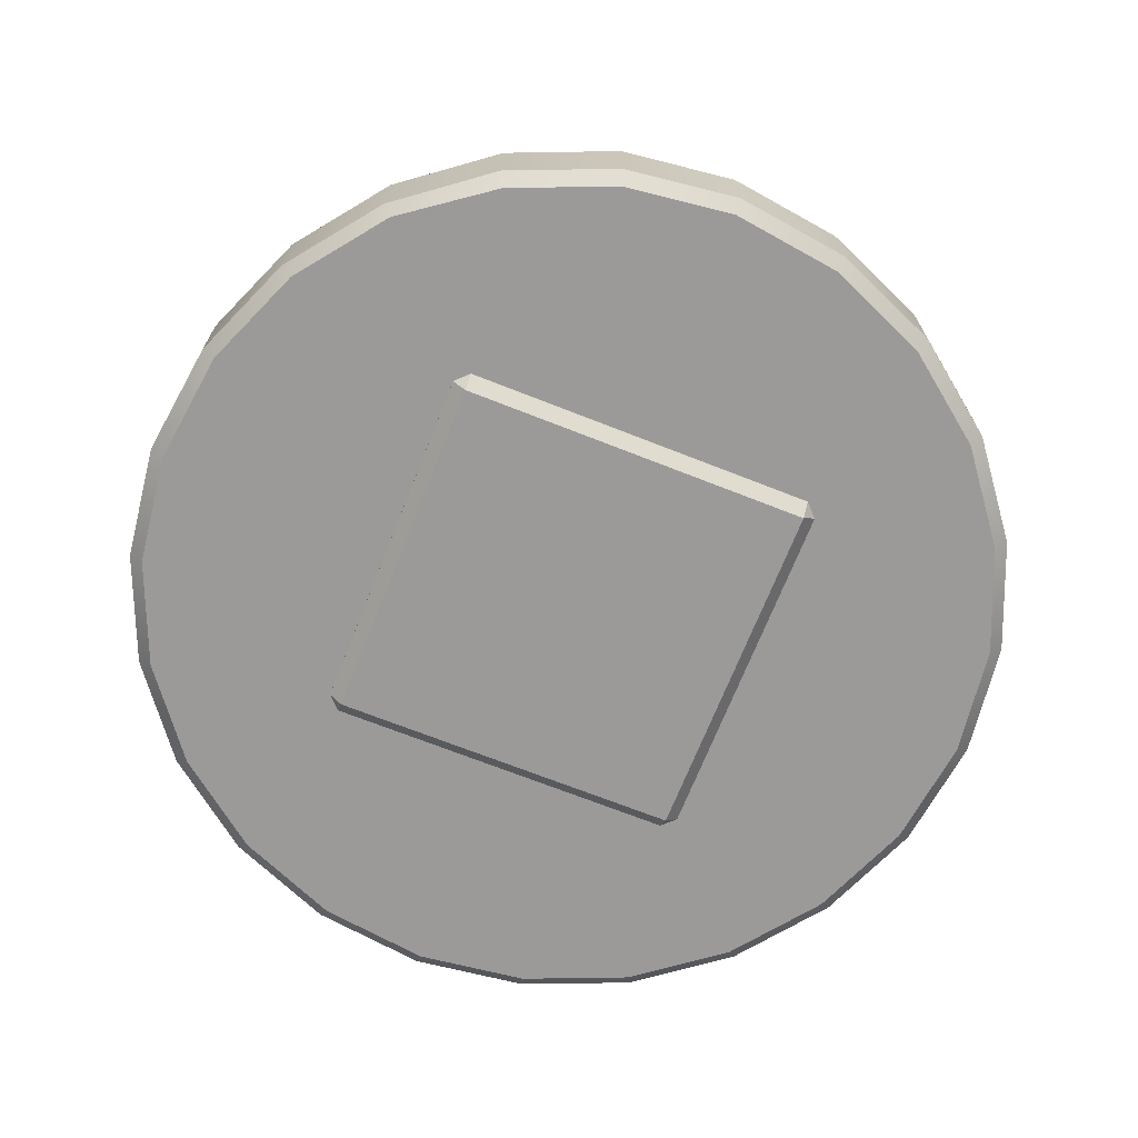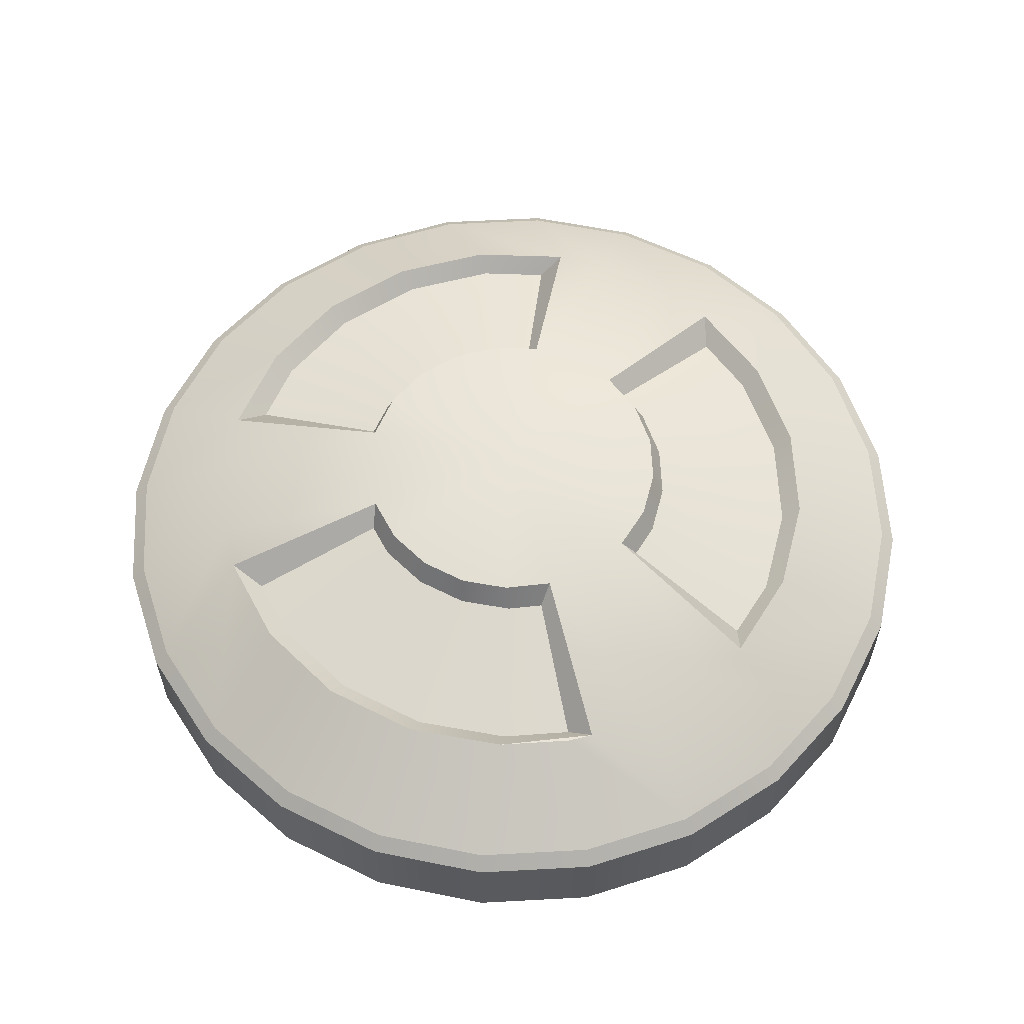
<metadata>
{"format":"obj","ext":"obj","renderer":"f3d","projection":"perspective","resolution":1024,"background":"white","views":[{"elev":-69.5,"azim":-111.6,"up":"+Y"},{"elev":59.0,"azim":-160.7,"up":"+Y"}]}
</metadata>
<code>
v -1.121 0.3409 0
v -1.082 0.3409 -0.29
v -1.118 0.307 -0.2996
v -1.158 0.307 0
v -1.003 0.307 -0.5788
v -0.9704 0.3409 -0.5603
v -0.8185 0.307 -0.8185
v -0.7923 0.3409 -0.7923
v -0.5788 0.307 -1.003
v -0.5603 0.3409 -0.9704
v -0.2996 0.307 -1.118
v -0.29 0.3409 -1.082
v 1.221e-06 0.307 -1.158
v 1.221e-06 0.3409 -1.121
v 0.2996 0.307 -1.118
v 0.29 0.3409 -1.082
v 0.5788 0.307 -1.003
v 0.5603 0.3409 -0.9704
v 0.8185 0.307 -0.8185
v 0.7923 0.3409 -0.7923
v 1.003 0.307 -0.5788
v 0.9704 0.3409 -0.5603
v 1.118 0.307 -0.2996
v 1.082 0.3409 -0.29
v 1.158 0.307 -1.221e-06
v 1.121 0.3409 -1.221e-06
v 1.118 0.307 0.2996
v 1.082 0.3409 0.29
v 1.003 0.307 0.5788
v 0.9704 0.3409 0.5603
v 0.8185 0.307 0.8185
v 0.7923 0.3409 0.7923
v 0.5788 0.307 1.003
v 0.5603 0.3409 0.9704
v 0.2996 0.307 1.118
v 0.29 0.3409 1.082
v 2.441e-06 0.307 1.158
v 2.441e-06 0.3409 1.121
v -0.2996 0.307 1.118
v -0.29 0.3409 1.082
v -0.5788 0.307 1.003
v -0.5603 0.3409 0.9704
v -0.8185 0.307 0.8185
v -0.7923 0.3409 0.7923
v -1.003 0.307 0.5788
v -0.9704 0.3409 0.5603
v -1.118 0.307 0.2996
v -1.082 0.3409 0.29
v -1.158 0.281 0
v -1.118 0.281 -0.2996
v -1.118 0.07134 -0.2996
v -1.158 0.07134 0
v -1.003 0.07134 -0.5788
v -1.003 0.281 -0.5788
v -0.8185 0.07134 -0.8185
v -0.8185 0.281 -0.8185
v -1.118 0.281 0.2996
v -1.118 0.07134 0.2996
v -1.003 0.281 0.5788
v -1.003 0.07134 0.5788
v -0.8185 0.281 0.8185
v -0.8185 0.07134 0.8185
v -0.8185 0.281 -0.8185
v -0.5788 0.281 -1.003
v -0.5788 0.07134 -1.003
v -0.8185 0.07134 -0.8185
v -0.2996 0.07134 -1.118
v -0.2996 0.281 -1.118
v 1.221e-06 0.07134 -1.158
v 1.221e-06 0.281 -1.158
v 0.2996 0.07134 -1.118
v 0.2996 0.281 -1.118
v 0.5788 0.07134 -1.003
v 0.5788 0.281 -1.003
v 0.8185 0.07134 -0.8185
v 0.8185 0.281 -0.8185
v 0.8185 0.281 -0.8185
v 1.003 0.281 -0.5788
v 1.003 0.07134 -0.5788
v 0.8185 0.07134 -0.8185
v 1.118 0.07134 -0.2996
v 1.118 0.281 -0.2996
v 1.158 0.07134 -1.221e-06
v 1.158 0.281 0
v 1.118 0.07134 0.2996
v 1.118 0.281 0.2996
v 1.003 0.07134 0.5788
v 1.003 0.281 0.5788
v 0.8185 0.07134 0.8185
v 0.8185 0.281 0.8185
v 0.5788 0.281 1.003
v 0.5788 0.07134 1.003
v 0.8185 0.07134 0.8185
v 0.8185 0.281 0.8185
v 0.2996 0.07134 1.118
v 0.2996 0.281 1.118
v 2.441e-06 0.07134 1.158
v 2.441e-06 0.281 1.158
v -0.2996 0.07134 1.118
v -0.2996 0.281 1.118
v -0.5788 0.07134 1.003
v -0.5788 0.281 1.003
v -0.8185 0.07134 0.8185
v -0.8185 0.281 0.8185
v -1.158 0.07134 0
v -1.118 0.07134 -0.2996
v -1.082 0.03739 -0.29
v -1.121 0.03739 0
v -0.9704 0.03739 -0.5603
v -1.003 0.07134 -0.5788
v -0.801 0.03739 -0.7923
v -0.8185 0.07134 -0.8185
v -0.569 0.03739 -0.9704
v -0.5788 0.07134 -1.003
v -0.2987 0.03739 -1.082
v -0.2996 0.07134 -1.118
v 1.221e-06 0.03739 -1.121
v 1.221e-06 0.07134 -1.158
v 0.29 0.03739 -1.082
v 0.2996 0.07134 -1.118
v 0.5603 0.03739 -0.9704
v 0.5788 0.07134 -1.003
v 0.7923 0.03739 -0.7923
v 0.8185 0.07134 -0.8185
v 0.9704 0.03739 -0.5603
v 1.003 0.07134 -0.5788
v 1.082 0.03739 -0.29
v 1.118 0.07134 -0.2996
v 1.121 0.03739 -1.221e-06
v 1.158 0.07134 -1.221e-06
v 1.082 0.03739 0.29
v 1.118 0.07134 0.2996
v 0.9704 0.03739 0.5603
v 1.003 0.07134 0.5788
v 0.7923 0.03739 0.7923
v 0.8185 0.07134 0.8185
v 0.5603 0.03739 0.9704
v 0.5788 0.07134 1.003
v 0.29 0.03739 1.082
v 0.2996 0.07134 1.118
v 2.441e-06 0.03739 1.121
v 2.441e-06 0.07134 1.158
v -0.29 0.03739 1.082
v -0.2996 0.07134 1.118
v -0.5603 0.03739 0.9704
v -0.5788 0.07134 1.003
v -0.7923 0.03739 0.7923
v -0.8185 0.07134 0.8185
v -0.9704 0.03739 0.5603
v -1.003 0.07134 0.5788
v -1.082 0.03739 0.29
v -1.118 0.07134 0.2996
v -1.082 0.03739 -0.29
v -0.008197 0.03763 0
v -1.121 0.03739 0
v -1.082 0.03739 0.29
v -0.9704 0.03739 -0.5603
v -0.801 0.03739 -0.7923
v -0.569 0.03739 -0.9704
v -0.2987 0.03739 -1.082
v 1.221e-06 0.03739 -1.121
v 0.29 0.03739 -1.082
v 0.5603 0.03739 -0.9704
v 0.7923 0.03739 -0.7923
v 0.9704 0.03739 -0.5603
v 1.082 0.03739 -0.29
v 1.121 0.03739 -1.221e-06
v 1.082 0.03739 0.29
v 0.9704 0.03739 0.5603
v 0.7923 0.03739 0.7923
v 0.5603 0.03739 0.9704
v 0.29 0.03739 1.082
v 2.441e-06 0.03739 1.121
v -0.29 0.03739 1.082
v -0.5603 0.03739 0.9704
v -0.7923 0.03739 0.7923
v -0.9704 0.03739 0.5603
v -1.121 0.3409 0
v -0.8519 0.4929 -0.05777
v -0.7958 0.4929 -0.3071
v -1.082 0.3409 -0.29
v -0.74 0.4929 -0.4273
v -0.9704 0.3409 -0.5603
v -0.6042 0.4929 -0.6042
v -0.7923 0.3409 -0.7923
v -0.4818 0.4929 -0.7033
v -0.4273 0.4929 -0.74
v -0.5603 0.3409 -0.9704
v -0.2518 0.4929 -0.8148
v -0.29 0.3409 -1.082
v 0.0008474 0.4929 -0.8537
v 1.221e-06 0.3409 -1.121
v 0.2537 0.4929 -0.8163
v 0.29 0.3409 -1.082
v 0.4843 0.4929 -0.7061
v 0.5603 0.3409 -0.9704
v 0.6722 0.4929 -0.5328
v 0.7923 0.3409 -0.7923
v 0.74 0.4929 -0.4273
v 0.9704 0.3409 -0.5603
v 0.8254 0.4929 -0.2212
v 1.082 0.3409 -0.29
v 0.8583 0.4929 -0.06279
v 1.121 0.3409 -1.221e-06
v 0.8399 0.4929 0.1922
v 1.082 0.3409 0.29
v 0.7472 0.4929 0.4304
v 0.9704 0.3409 0.5603
v 0.5884 0.4929 0.6307
v 0.7923 0.3409 0.7923
v 0.3777 0.4929 0.7753
v 0.5603 0.3409 0.9704
v 0.1337 0.4929 0.8513
v 0.29 0.3409 1.082
v 2.441e-06 0.4929 0.8545
v 2.441e-06 0.3409 1.121
v -0.2212 0.4929 0.8254
v -0.29 0.3409 1.082
v -0.3664 0.4929 0.7775
v -0.5603 0.3409 0.9704
v -0.578 0.4929 0.6341
v -0.7923 0.3409 0.7923
v -0.738 0.4929 0.4347
v -0.9704 0.3409 0.5603
v -0.8321 0.4929 0.1971
v -1.082 0.3409 0.29
v -0.05526 0.5955 0.4197
v -0.1769 0.597 0.3806
v 1.221e-06 0.6523 0
v 0.06686 0.597 0.4166
v 0.1858 0.597 0.3795
v 0.2885 0.597 0.309
v 0.3659 0.597 0.2114
v 0.4111 0.597 0.09528
v 0.42 0.597 -0.02898
v 0.3911 0.5955 -0.162
v 0.3294 0.597 -0.2581
v 0.2378 0.597 -0.3425
v 0.1254 0.597 -0.3963
v 0.002135 0.597 -0.4145
v -0.121 0.597 -0.3955
v -0.2329 0.597 -0.341
v -0.3359 0.5955 -0.2577
v -0.3861 0.597 -0.1481
v -0.4135 0.597 -0.02654
v -0.4038 0.597 0.09767
v -0.358 0.597 0.2135
v -0.28 0.597 0.3107
v 1.003 0.307 0.5788
v 0.8185 0.307 0.8185
v 0.8185 0.281 0.8185
v 1.003 0.281 0.5788
v 1.118 0.307 0.2996
v 1.118 0.281 0.2996
v 1.158 0.307 -1.221e-06
v 1.158 0.281 0
v 1.118 0.307 -0.2996
v 1.118 0.281 -0.2996
v 1.003 0.307 -0.5788
v 1.003 0.281 -0.5788
v 0.8185 0.307 -0.8185
v 0.8185 0.281 -0.8185
v 0.5788 0.307 -1.003
v 0.8185 0.307 -0.8185
v 0.8185 0.281 -0.8185
v 0.5788 0.281 -1.003
v 0.2996 0.307 -1.118
v 0.2996 0.281 -1.118
v 1.221e-06 0.307 -1.158
v 1.221e-06 0.281 -1.158
v -0.2996 0.307 -1.118
v -0.2996 0.281 -1.118
v -0.5788 0.307 -1.003
v -0.5788 0.281 -1.003
v -0.8185 0.307 -0.8185
v -0.8185 0.281 -0.8185
v -1.003 0.307 -0.5788
v -0.8185 0.307 -0.8185
v -0.8185 0.281 -0.8185
v -1.003 0.281 -0.5788
v -1.118 0.307 -0.2996
v -1.118 0.281 -0.2996
v -1.158 0.307 0
v -1.158 0.281 0
v -1.118 0.307 0.2996
v -1.118 0.281 0.2996
v -1.003 0.307 0.5788
v -1.003 0.281 0.5788
v -0.8185 0.307 0.8185
v -0.8185 0.281 0.8185
v -0.5788 0.307 1.003
v -0.8185 0.307 0.8185
v -0.8185 0.281 0.8185
v -0.5788 0.281 1.003
v -0.2996 0.307 1.118
v -0.2996 0.281 1.118
v 2.441e-06 0.307 1.158
v 2.441e-06 0.281 1.158
v 0.2996 0.307 1.118
v 0.2996 0.281 1.118
v 0.5788 0.307 1.003
v 0.5788 0.281 1.003
v 0.8185 0.307 0.8185
v 0.8185 0.281 0.8185
v 0.465 0 -0.465
v -0.465 0 -0.465
v -0.465 0.035 -0.5
v 0.465 0.035 -0.5
v 0.5 0.035 -0.465
v 0.5 0.035 0.465
v 0.465 0 0.465
v 0.465 0 -0.465
v -0.465 0 -0.465
v -0.465 0 0.465
v -0.5 0.035 0.465
v -0.5 0.035 -0.465
v 0.465 0.035 0.5
v -0.465 0.035 0.5
v -0.465 0 0.465
v 0.465 0 0.465
v 0.465 0.035 -0.5
v 0.5 0.035 -0.465
v 0.465 0 -0.465
v -0.5 0.035 -0.465
v -0.465 0.035 -0.5
v -0.465 0 -0.465
v -0.465 0.035 0.5
v -0.5 0.035 0.465
v -0.465 0 0.465
v 0.5 0.035 0.465
v 0.465 0.035 0.5
v 0.465 0 0.465
v 0.465 0 0.465
v -0.465 0 0.465
v -0.465 0 -0.465
v 0.465 0 -0.465
v -0.465 0.035 0.5
v -0.465 0.1561 0.5
v -0.5 0.1561 0.465
v -0.5 0.035 0.465
v 0.5 0.035 0.465
v 0.5 0.1561 0.465
v 0.465 0.1561 0.5
v 0.465 0.035 0.5
v -0.465 0.1561 -0.5
v -0.465 0.035 -0.5
v -0.5 0.035 -0.465
v -0.5 0.1561 -0.465
v 0.5 0.1561 -0.465
v 0.5 0.035 -0.465
v 0.465 0.035 -0.5
v 0.465 0.1561 -0.5
v 0.465 0.1561 0.5
v -0.465 0.1561 0.5
v -0.465 0.035 0.5
v 0.465 0.035 0.5
v 0.465 0.035 -0.5
v -0.465 0.035 -0.5
v -0.465 0.1561 -0.5
v 0.465 0.1561 -0.5
v -0.5 0.035 -0.465
v -0.5 0.035 0.465
v -0.5 0.1561 0.465
v -0.5 0.1561 -0.465
v 0.5 0.1561 -0.465
v 0.5 0.1561 0.465
v 0.5 0.035 0.465
v 0.5 0.035 -0.465
v 0.1254 0.597 -0.3963
v 0.13 0.5341 -0.4255
v -0.00426 0.5341 -0.4453
v 0.002135 0.597 -0.4145
v 0.2378 0.597 -0.3425
v 0.2524 0.5341 -0.367
v -0.1384 0.5341 -0.4247
v -0.121 0.597 -0.3955
v -0.2231 0.5343 -0.3838
v -0.2329 0.597 -0.341
v 0.3294 0.597 -0.2581
v 0.3217 0.5343 -0.3033
v 0.2524 0.5341 -0.367
v 0.2378 0.597 -0.3425
v 0.4111 0.597 0.09528
v 0.4358 0.5341 0.1047
v 0.4427 0.5343 0.0108
v 0.42 0.597 -0.02898
v 0.3659 0.597 0.2114
v 0.3866 0.5341 0.2311
v 0.2885 0.597 0.309
v 0.3023 0.5341 0.3375
v 0.1858 0.597 0.3795
v 0.1904 0.5341 0.4143
v 0.3023 0.5341 0.3375
v 0.2885 0.597 0.309
v 0.06686 0.597 0.4166
v 0.1006 0.5343 0.4424
v -0.28 0.597 0.3107
v -0.3016 0.5341 0.3292
v -0.2238 0.5343 0.3822
v -0.1769 0.597 0.3806
v -0.358 0.597 0.2135
v -0.3865 0.5341 0.2234
v -0.3016 0.5341 0.3292
v -0.28 0.597 0.3107
v -0.4038 0.597 0.09767
v -0.4365 0.5341 0.0972
v -0.4135 0.597 -0.02654
v -0.447 0.5341 -0.0381
v -0.3861 0.597 -0.1481
v -0.4265 0.5343 -0.1299
v 0.0008474 0.4929 -0.8537
v -0.005783 0.4509 -0.8067
v 0.2353 0.4509 -0.7711
v 0.2537 0.4929 -0.8163
v 0.4551 0.4509 -0.666
v 0.4843 0.4929 -0.7061
v 0.5804 0.451 -0.55
v 0.6722 0.4929 -0.5328
v -0.2518 0.4929 -0.8148
v -0.2466 0.4509 -0.7696
v -0.4818 0.4929 -0.7033
v -0.4109 0.4505 -0.6974
v 0.6722 0.4929 -0.5328
v 0.5804 0.451 -0.55
v 0.3217 0.5343 -0.3033
v 0.3294 0.597 -0.2581
v 0.42 0.597 -0.02898
v 0.4427 0.5343 0.0108
v 0.8004 0.4513 0.008016
v 0.8583 0.4929 -0.06279
v 0.8583 0.4929 -0.06279
v 0.8004 0.4513 0.008016
v 0.7882 0.4509 0.1846
v 0.8399 0.4929 0.1922
v 0.6999 0.4509 0.4117
v 0.7472 0.4929 0.4304
v 0.5485 0.4509 0.6026
v 0.5884 0.4929 0.6307
v 0.3476 0.4509 0.7405
v 0.3777 0.4929 0.7753
v 0.1784 0.45 0.7931
v 0.1337 0.4929 0.8513
v 0.1337 0.4929 0.8513
v 0.1784 0.45 0.7931
v 0.1006 0.5343 0.4424
v 0.06686 0.597 0.4166
v -0.1769 0.597 0.3806
v -0.2238 0.5343 0.3822
v -0.3989 0.4512 0.698
v -0.3664 0.4929 0.7775
v -0.3664 0.4929 0.7775
v -0.3989 0.4512 0.698
v -0.5468 0.4509 0.5951
v -0.578 0.4929 0.6341
v -0.6993 0.4509 0.405
v -0.738 0.4929 0.4347
v -0.789 0.4509 0.1785
v -0.8321 0.4929 0.1971
v -0.8079 0.4509 -0.06443
v -0.8519 0.4929 -0.05777
v -0.7687 0.4512 -0.2334
v -0.7958 0.4929 -0.3071
v -0.7958 0.4929 -0.3071
v -0.7687 0.4512 -0.2334
v -0.4265 0.5343 -0.1299
v -0.3861 0.597 -0.1481
v -0.2329 0.597 -0.341
v -0.2231 0.5343 -0.3838
v -0.4109 0.4505 -0.6974
v -0.4818 0.4929 -0.7033
v -0.00426 0.5341 -0.4453
v 0.13 0.5341 -0.4255
v 0.2353 0.4509 -0.7711
v -0.005783 0.4509 -0.8067
v 0.4551 0.4509 -0.666
v 0.2524 0.5341 -0.367
v 0.5804 0.451 -0.55
v 0.3217 0.5343 -0.3033
v -0.1384 0.5341 -0.4247
v -0.2466 0.4509 -0.7696
v -0.2231 0.5343 -0.3838
v -0.4109 0.4505 -0.6974
v 0.4427 0.5343 0.0108
v 0.4358 0.5341 0.1047
v 0.7882 0.4509 0.1846
v 0.8004 0.4513 0.008016
v 0.6999 0.4509 0.4117
v 0.3866 0.5341 0.2311
v 0.5485 0.4509 0.6026
v 0.3023 0.5341 0.3375
v 0.3476 0.4509 0.7405
v 0.1904 0.5341 0.4143
v 0.1784 0.45 0.7931
v 0.1006 0.5343 0.4424
v -0.2238 0.5343 0.3822
v -0.3016 0.5341 0.3292
v -0.5468 0.4509 0.5951
v -0.3989 0.4512 0.698
v -0.6993 0.4509 0.405
v -0.3865 0.5341 0.2234
v -0.789 0.4509 0.1785
v -0.4365 0.5341 0.0972
v -0.8079 0.4509 -0.06443
v -0.447 0.5341 -0.0381
v -0.7687 0.4512 -0.2334
v -0.4265 0.5343 -0.1299
g Jammer_Medium
f 1 2 3
f 1 3 4
f 2 5 3
f 2 6 5
f 6 7 5
f 6 8 7
f 8 9 7
f 8 10 9
f 10 11 9
f 10 12 11
f 12 13 11
f 12 14 13
f 14 15 13
f 14 16 15
f 16 17 15
f 16 18 17
f 18 19 17
f 18 20 19
f 20 21 19
f 20 22 21
f 22 23 21
f 22 24 23
f 24 25 23
f 24 26 25
f 26 27 25
f 26 28 27
f 28 29 27
f 28 30 29
f 30 31 29
f 30 32 31
f 32 33 31
f 32 34 33
f 34 35 33
f 34 36 35
f 36 37 35
f 36 38 37
f 38 39 37
f 38 40 39
f 40 41 39
f 40 42 41
f 42 43 41
f 42 44 43
f 44 45 43
f 44 46 45
f 46 47 45
f 46 48 47
f 48 4 47
f 48 1 4
f 49 50 51
f 49 51 52
f 50 53 51
f 50 54 53
f 54 55 53
f 54 56 55
f 57 49 52
f 57 52 58
f 59 57 58
f 59 58 60
f 61 59 60
f 61 60 62
f 63 64 65
f 63 65 66
f 64 67 65
f 64 68 67
f 68 69 67
f 68 70 69
f 70 71 69
f 70 72 71
f 72 73 71
f 72 74 73
f 74 75 73
f 74 76 75
f 77 78 79
f 77 79 80
f 78 81 79
f 78 82 81
f 82 83 81
f 82 84 83
f 84 85 83
f 84 86 85
f 86 87 85
f 86 88 87
f 88 89 87
f 88 90 89
f 91 92 93
f 91 93 94
f 91 95 92
f 91 96 95
f 96 97 95
f 96 98 97
f 98 99 97
f 98 100 99
f 100 101 99
f 100 102 101
f 102 103 101
f 102 104 103
f 105 106 107
f 105 107 108
f 106 109 107
f 106 110 109
f 110 111 109
f 110 112 111
f 112 113 111
f 112 114 113
f 114 115 113
f 114 116 115
f 116 117 115
f 116 118 117
f 118 119 117
f 118 120 119
f 120 121 119
f 120 122 121
f 122 123 121
f 122 124 123
f 124 125 123
f 124 126 125
f 126 127 125
f 126 128 127
f 128 129 127
f 128 130 129
f 130 131 129
f 130 132 131
f 132 133 131
f 132 134 133
f 134 135 133
f 134 136 135
f 136 137 135
f 136 138 137
f 138 139 137
f 138 140 139
f 140 141 139
f 140 142 141
f 142 143 141
f 142 144 143
f 144 145 143
f 144 146 145
f 146 147 145
f 146 148 147
f 148 149 147
f 148 150 149
f 150 151 149
f 150 152 151
f 152 108 151
f 152 105 108
f 153 154 155
f 155 154 156
f 157 154 153
f 158 154 157
f 159 154 158
f 160 154 159
f 161 154 160
f 162 154 161
f 163 154 162
f 164 154 163
f 165 154 164
f 166 154 165
f 167 154 166
f 168 154 167
f 169 154 168
f 170 154 169
f 171 154 170
f 172 154 171
f 173 154 172
f 174 154 173
f 175 154 174
f 176 154 175
f 177 154 176
f 156 154 177
f 178 179 180
f 178 180 181
f 181 180 182
f 181 182 183
f 183 182 184
f 183 184 185
f 185 184 186
f 185 186 187
f 187 188 185
f 188 187 189
f 188 189 190
f 190 189 191
f 190 191 192
f 192 191 193
f 192 193 194
f 194 193 195
f 194 195 196
f 196 195 197
f 196 197 198
f 198 197 199
f 198 199 200
f 200 199 201
f 200 201 202
f 202 201 203
f 202 203 204
f 204 203 205
f 204 205 206
f 206 205 207
f 206 207 208
f 208 207 209
f 208 209 210
f 210 209 211
f 210 211 212
f 212 211 213
f 212 213 214
f 214 213 215
f 214 215 216
f 216 215 217
f 216 217 218
f 218 217 219
f 218 219 220
f 220 219 221
f 220 221 222
f 222 221 223
f 222 223 224
f 224 223 225
f 224 225 226
f 226 225 179
f 226 179 178
f 215 227 217
f 217 227 228
f 217 228 219
f 227 229 228
f 230 229 227
f 231 229 230
f 232 229 231
f 233 229 232
f 234 229 233
f 235 229 234
f 236 229 235
f 201 236 235
f 199 236 201
f 201 235 203
f 237 229 236
f 237 236 199
f 238 229 237
f 239 229 238
f 240 229 239
f 241 229 240
f 242 229 241
f 243 229 242
f 184 243 242
f 182 243 184
f 184 242 186
f 244 229 243
f 244 243 182
f 245 229 244
f 246 229 245
f 247 229 246
f 248 229 247
f 228 229 248
f 244 182 180
f 237 199 197
f 230 227 215
f 230 215 213
f 249 250 251
f 249 251 252
f 253 249 252
f 253 252 254
f 255 253 254
f 255 254 256
f 257 255 256
f 257 256 258
f 259 257 258
f 259 258 260
f 261 259 260
f 261 260 262
f 263 264 265
f 263 265 266
f 267 263 266
f 267 266 268
f 269 267 268
f 269 268 270
f 271 269 270
f 271 270 272
f 273 271 272
f 273 272 274
f 275 273 274
f 275 274 276
f 277 278 279
f 277 279 280
f 281 277 280
f 281 280 282
f 283 281 282
f 283 282 284
f 285 283 284
f 285 284 286
f 287 285 286
f 287 286 288
f 289 287 288
f 289 288 290
f 291 292 293
f 291 293 294
f 295 291 294
f 295 294 296
f 297 295 296
f 297 296 298
f 299 297 298
f 299 298 300
f 301 299 300
f 301 300 302
f 303 301 302
f 303 302 304
f 305 306 307
f 305 307 308
f 309 310 311
f 309 311 312
f 313 314 315
f 313 315 316
f 317 318 319
f 317 319 320
f 321 322 323
f 324 325 326
f 327 328 329
f 330 331 332
f 333 334 335
f 333 335 336
f 337 338 339
f 337 339 340
f 341 342 343
f 341 343 344
f 345 346 347
f 345 347 348
f 349 350 351
f 349 351 352
f 353 354 355
f 353 355 356
f 357 358 359
f 357 359 360
f 361 362 363
f 361 363 364
f 365 366 367
f 365 367 368
f 369 370 371
f 369 371 372
f 373 370 369
f 373 374 370
f 372 371 375
f 372 375 376
f 376 375 377
f 376 377 378
f 379 380 381
f 379 381 382
f 383 384 385
f 383 385 386
f 387 384 383
f 387 388 384
f 389 388 387
f 389 390 388
f 391 392 393
f 391 393 394
f 395 392 391
f 395 396 392
f 397 398 399
f 397 399 400
f 401 402 403
f 401 403 404
f 405 402 401
f 405 406 402
f 407 406 405
f 407 408 406
f 409 408 407
f 409 410 408
f 411 412 413
f 411 413 414
f 414 413 415
f 414 415 416
f 416 415 417
f 416 417 418
f 419 412 411
f 419 420 412
f 421 420 419
f 421 422 420
f 423 424 425
f 423 425 426
f 427 428 429
f 427 429 430
f 431 432 433
f 431 433 434
f 434 433 435
f 434 435 436
f 436 435 437
f 436 437 438
f 438 437 439
f 438 439 440
f 440 439 441
f 440 441 442
f 443 444 445
f 443 445 446
f 447 448 449
f 447 449 450
f 451 452 453
f 451 453 454
f 454 453 455
f 454 455 456
f 456 455 457
f 456 457 458
f 458 457 459
f 458 459 460
f 460 459 461
f 460 461 462
f 463 464 465
f 463 465 466
f 467 468 469
f 467 469 470
f 471 472 473
f 471 473 474
f 472 475 473
f 472 476 475
f 476 477 475
f 476 478 477
f 479 471 474
f 479 474 480
f 481 479 480
f 481 480 482
f 483 484 485
f 483 485 486
f 484 487 485
f 484 488 487
f 488 489 487
f 488 490 489
f 490 491 489
f 490 492 491
f 492 493 491
f 492 494 493
f 495 496 497
f 495 497 498
f 496 499 497
f 496 500 499
f 500 501 499
f 500 502 501
f 502 503 501
f 502 504 503
f 504 505 503
f 504 506 505

</code>
